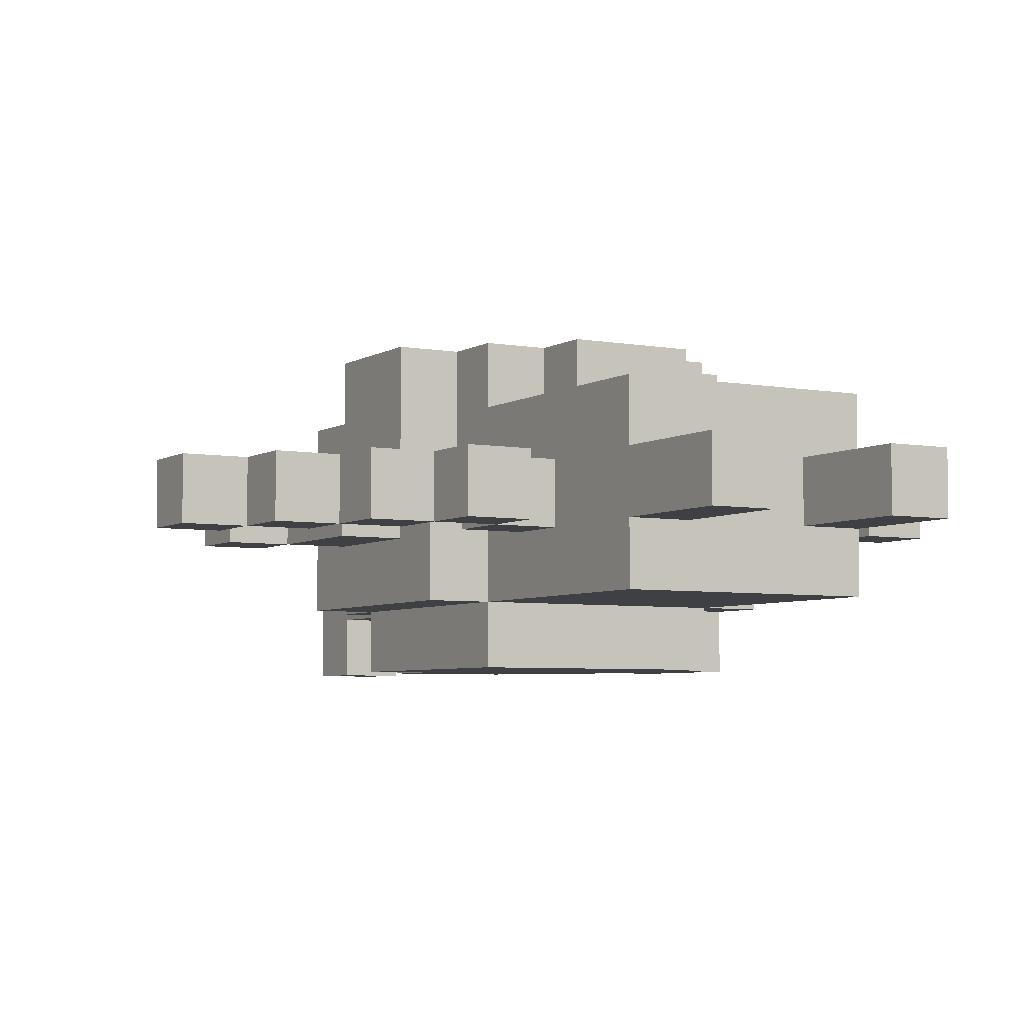
<metadata>
{"format":"obj","ext":"obj","renderer":"f3d","projection":"perspective","resolution":1024,"background":"white","views":[{"elev":-5.1,"azim":-29.9,"up":"+Z"}]}
</metadata>
<code>
v -6 6 0.5
v -6 6 -0.5
v -6 7 0.5
v -6 7 -0.5
f -2 -3 -4
f -1 -3 -2
v -5 5 0.5
v -5 5 -0.5
v -5 6 0.5
v -5 6 -0.5
f -2 -3 -4
f -1 -3 -2
v -4 4 0.5
v -4 4 -0.5
v -4 5 0.5
v -4 5 -0.5
v -4 9 0.5
v -4 9 -0.5
v -4 10 0.5
v -4 10 -0.5
f -6 -7 -8
f -5 -7 -6
f -2 -3 -4
f -1 -3 -2
v -3 3 0.5
v -3 3 -0.5
v -3 4 0.5
v -3 4 -0.5
v -3 7 0.5
v -3 7 -0.5
v -3 9 0.5
v -3 9 -0.5
f -6 -7 -8
f -5 -7 -6
f -2 -3 -4
f -1 -3 -2
v -2 4 0.5
v -2 4 -0.5
v -2 5 0.5
v -2 5 -0.5
v -2 6 0.5
v -2 6 -1.5
v -2 7 2.5
v -2 7 0.5
v -2 7 -0.5
v -2 9 2.5
v -2 9 1.5
v -2 9 0.5
v -2 9 -0.5
v -2 10 1.5
v -2 10 -1.5
f -13 -14 -15
f -12 -14 -13
f -8 -10 -11
f -7 -10 -8
f -6 -8 -9
f -5 -8 -6
f -4 -8 -5
f -3 -10 -7
f -2 -4 -5
f -2 -3 -4
f -1 -10 -3
f -1 -3 -2
v -1 0 0.5
v -1 0 -0.5
v -1 1 0.5
v -1 1 -0.5
v -1 2 1.5
v -1 2 0.5
v -1 2 -0.5
v -1 2 -1.5
v -1 3 1.5
v -1 3 0.5
v -1 3 -0.5
v -1 3 -1.5
v -1 4 0.5
v -1 4 -0.5
v -1 5 1.5
v -1 5 0.5
v -1 5 -0.5
v -1 5 -1.5
v -1 6 2.5
v -1 6 1.5
v -1 6 0.5
v -1 6 -0.5
v -1 6 -1.5
v -1 6 -2.5
v -1 7 2.5
v -1 7 0.5
v -1 7 -1.5
v -1 7 -2.5
v -1 8 -1.5
v -1 8 -2.5
v -1 9 2.5
v -1 9 1.5
v -1 10 2.5
v -1 10 1.5
v -1 10 0.5
v -1 10 -1.5
v -1 10 -2.5
v -1 11 1.5
v -1 11 0.5
v -1 11 -1.5
f -38 -39 -40
f -37 -39 -38
f -35 -37 -38
f -34 -37 -35
f -32 -34 -35
f -32 -33 -34
f -32 -35 -36
f -31 -33 -32
f -30 -33 -31
f -29 -33 -30
f -28 -31 -32
f -28 -30 -31
f -27 -29 -30
f -27 -30 -28
f -26 -28 -32
f -25 -28 -26
f -24 -29 -27
f -23 -29 -24
f -21 -25 -26
f -20 -24 -25
f -20 -25 -21
f -19 -23 -24
f -19 -24 -20
f -18 -23 -19
f -16 -21 -22
f -16 -20 -21
f -15 -20 -16
f -14 -17 -18
f -13 -17 -14
f -12 -13 -14
f -11 -13 -12
f -8 -9 -10
f -7 -9 -8
f -5 -11 -12
f -4 -11 -5
f -3 -6 -7
f -2 -5 -6
f -2 -6 -3
f -1 -5 -2
v 0 5 2.5
v 0 5 1.5
v 0 6 2.5
v 0 6 1.5
v 0 10 2.5
v 0 10 1.5
v 0 10 -1.5
v 0 10 -2.5
v 0 11 2.5
v 0 11 1.5
v 0 11 0.5
v 0 11 -0.5
v 0 11 -1.5
v 0 11 -2.5
v 0 12 1.5
v 0 12 0.5
v 0 12 -0.5
v 0 12 -1.5
v 0 13 0.5
v 0 13 -0.5
v 0 13 -1.5
v 0 13 -2.5
v 0 14 -0.5
v 0 14 -2.5
f -22 -23 -24
f -21 -23 -22
f -16 -19 -20
f -15 -19 -16
f -12 -17 -18
f -11 -17 -12
f -10 -13 -14
f -10 -14 -15
f -9 -13 -10
f -8 -12 -13
f -8 -13 -9
f -7 -12 -8
f -6 -8 -9
f -5 -7 -8
f -5 -8 -6
f -4 -7 -5
f -2 -4 -5
f -2 -3 -4
f -1 -3 -2
v 2 0 0.5
v 2 0 -0.5
v 2 1 0.5
v 2 1 -0.5
v 2 2 0.5
v 2 2 -0.5
v 2 4 0.5
v 2 4 -0.5
v 2 5 0.5
v 2 5 -0.5
f -8 -9 -10
f -7 -9 -8
f -6 -7 -8
f -5 -7 -6
f -2 -3 -4
f -1 -3 -2
v 4 3 0.5
v 4 3 -0.5
v 4 4 0.5
v 4 4 -0.5
f -2 -3 -4
f -1 -3 -2
v 5 9 0.5
v 5 9 -0.5
v 5 10 0.5
v 5 10 -0.5
f -2 -3 -4
f -1 -3 -2
v -5 6 0.5
v -5 6 -0.5
v -5 7 0.5
v -5 7 -0.5
f -4 -3 -2
f -2 -3 -1
v -4 5 0.5
v -4 5 -0.5
v -4 6 0.5
v -4 6 -0.5
f -4 -3 -2
f -2 -3 -1
v -3 4 0.5
v -3 4 -0.5
v -3 5 0.5
v -3 5 -0.5
v -3 9 0.5
v -3 9 -0.5
v -3 10 0.5
v -3 10 -0.5
f -8 -7 -6
f -6 -7 -5
f -4 -3 -2
f -2 -3 -1
v -2 3 0.5
v -2 3 -0.5
v -2 4 0.5
v -2 4 -0.5
f -4 -3 -2
f -2 -3 -1
v 0 0 0.5
v 0 0 -0.5
v 0 1 0.5
v 0 1 -0.5
v 0 2 0.5
v 0 2 -0.5
v 0 4 0.5
v 0 4 -0.5
v 0 5 0.5
v 0 5 -0.5
f -10 -9 -8
f -8 -9 -7
f -8 -7 -6
f -6 -7 -5
f -4 -3 -2
f -2 -3 -1
v 1 12 -0.5
v 1 12 -1.5
v 1 13 -0.5
v 1 13 -1.5
v 1 13 -2.5
v 1 14 -0.5
v 1 14 -2.5
f -7 -6 -5
f -5 -6 -4
f -5 -4 -2
f -4 -3 -2
f -2 -3 -1
v 2 5 2.5
v 2 5 1.5
v 2 6 2.5
v 2 6 1.5
v 2 10 2.5
v 2 10 1.5
v 2 10 -1.5
v 2 10 -2.5
v 2 11 2.5
v 2 11 1.5
v 2 11 0.5
v 2 11 -1.5
v 2 11 -2.5
v 2 12 1.5
v 2 12 0.5
v 2 12 -0.5
v 2 12 -1.5
v 2 13 0.5
v 2 13 -0.5
f -19 -18 -17
f -17 -18 -16
f -15 -14 -11
f -11 -14 -10
f -13 -12 -8
f -8 -12 -7
f -10 -9 -6
f -9 -8 -5
f -6 -9 -5
f -5 -8 -4
f -4 -8 -3
f -5 -4 -2
f -2 -4 -1
v 3 0 0.5
v 3 0 -0.5
v 3 1 0.5
v 3 1 -0.5
v 3 2 1.5
v 3 2 0.5
v 3 2 -0.5
v 3 2 -1.5
v 3 3 1.5
v 3 3 0.5
v 3 3 -0.5
v 3 3 -1.5
v 3 4 0.5
v 3 4 -0.5
v 3 5 0.5
v 3 5 -0.5
v 3 6 2.5
v 3 6 1.5
v 3 6 -1.5
v 3 6 -2.5
v 3 7 2.5
v 3 7 1.5
v 3 7 -1.5
v 3 7 -2.5
v 3 9 2.5
v 3 9 1.5
v 3 9 -1.5
v 3 9 -2.5
v 3 10 2.5
v 3 10 1.5
v 3 10 -1.5
v 3 10 -2.5
v 3 11 1.5
v 3 11 -1.5
f -34 -33 -32
f -32 -33 -31
f -32 -31 -29
f -29 -31 -28
f -29 -28 -26
f -28 -27 -26
f -30 -29 -26
f -26 -27 -25
f -25 -27 -24
f -24 -27 -23
f -26 -25 -22
f -25 -24 -22
f -24 -23 -21
f -22 -24 -21
f -26 -22 -20
f -21 -23 -19
f -26 -20 -17
f -20 -19 -17
f -19 -23 -16
f -17 -19 -16
f -18 -17 -14
f -14 -17 -13
f -16 -15 -12
f -12 -15 -11
f -10 -9 -6
f -6 -9 -5
f -8 -7 -4
f -4 -7 -3
f -5 -4 -2
f -2 -4 -1
v 4 4 0.5
v 4 4 -0.5
v 4 5 0.5
v 4 5 -0.5
v 4 6 1.5
v 4 6 -1.5
v 4 7 2.5
v 4 7 1.5
v 4 7 0.5
v 4 7 -0.5
v 4 7 -1.5
v 4 7 -2.5
v 4 9 2.5
v 4 9 1.5
v 4 9 0.5
v 4 9 -0.5
v 4 9 -1.5
v 4 9 -2.5
v 4 10 1.5
v 4 10 -1.5
f -20 -19 -18
f -18 -19 -17
f -16 -15 -13
f -13 -15 -12
f -12 -15 -11
f -11 -15 -10
f -14 -13 -8
f -13 -12 -8
f -8 -12 -7
f -7 -12 -6
f -10 -9 -5
f -11 -10 -5
f -5 -9 -4
f -4 -9 -3
f -7 -6 -2
f -5 -4 -2
f -6 -5 -2
f -2 -4 -1
v 5 3 0.5
v 5 3 -0.5
v 5 4 0.5
v 5 4 -0.5
v 5 7 0.5
v 5 7 -0.5
v 5 9 0.5
v 5 9 -0.5
f -8 -7 -6
f -6 -7 -5
f -4 -3 -2
f -2 -3 -1
v 6 9 0.5
v 6 9 -0.5
v 6 10 0.5
v 6 10 -0.5
f -4 -3 -2
f -2 -3 -1
v -2 7 2.5
v -2 9 2.5
v -1 6 2.5
v -1 7 2.5
v -1 8 2.5
v -1 9 2.5
v -1 10 2.5
v 0 5 2.5
v 0 6 2.5
v 0 7 2.5
v 0 8 2.5
v 0 9 2.5
v 0 10 2.5
v 0 11 2.5
v 1 6 2.5
v 1 7 2.5
v 1 8 2.5
v 1 9 2.5
v 2 5 2.5
v 2 6 2.5
v 2 7 2.5
v 2 8 2.5
v 2 9 2.5
v 2 10 2.5
v 2 11 2.5
v 3 6 2.5
v 3 7 2.5
v 3 8 2.5
v 3 9 2.5
v 3 10 2.5
v 4 7 2.5
v 4 9 2.5
f -29 -31 -32
f -28 -31 -29
f -27 -31 -28
f -24 -29 -30
f -23 -28 -29
f -23 -29 -24
f -22 -27 -28
f -22 -28 -23
f -21 -26 -27
f -21 -27 -22
f -20 -26 -21
f -18 -22 -23
f -18 -24 -25
f -18 -23 -24
f -17 -22 -18
f -16 -21 -22
f -16 -22 -17
f -15 -20 -21
f -15 -21 -16
f -14 -18 -25
f -13 -17 -18
f -13 -18 -14
f -12 -16 -17
f -12 -17 -13
f -11 -15 -16
f -11 -16 -12
f -10 -20 -15
f -10 -15 -11
f -9 -19 -20
f -9 -20 -10
f -8 -19 -9
f -7 -11 -12
f -7 -12 -13
f -6 -11 -7
f -5 -10 -11
f -5 -11 -6
f -4 -9 -10
f -4 -10 -5
f -3 -9 -4
f -2 -5 -6
f -2 -4 -5
f -1 -4 -2
v -2 9 1.5
v -2 10 1.5
v -1 2 1.5
v -1 3 1.5
v -1 5 1.5
v -1 6 1.5
v -1 9 1.5
v -1 10 1.5
v -1 11 1.5
v 0 3 1.5
v 0 4 1.5
v 0 5 1.5
v 0 6 1.5
v 0 10 1.5
v 0 11 1.5
v 0 12 1.5
v 1 3 1.5
v 1 4 1.5
v 1 11 1.5
v 1 12 1.5
v 2 5 1.5
v 2 6 1.5
v 2 10 1.5
v 2 11 1.5
v 2 12 1.5
v 3 2 1.5
v 3 3 1.5
v 3 6 1.5
v 3 7 1.5
v 3 9 1.5
v 3 10 1.5
v 3 11 1.5
v 4 6 1.5
v 4 7 1.5
v 4 9 1.5
v 4 10 1.5
f -30 -35 -36
f -29 -35 -30
f -27 -33 -34
f -27 -32 -33
f -26 -32 -27
f -25 -31 -32
f -25 -32 -26
f -24 -31 -25
f -23 -28 -29
f -22 -28 -23
f -20 -26 -27
f -20 -27 -34
f -19 -25 -26
f -19 -26 -20
f -18 -21 -22
f -17 -21 -18
f -16 -25 -19
f -16 -19 -20
f -13 -17 -18
f -12 -17 -13
f -11 -20 -34
f -10 -15 -16
f -10 -20 -11
f -10 -16 -20
f -9 -15 -10
f -6 -13 -14
f -5 -13 -6
f -4 -8 -9
f -3 -8 -4
f -2 -6 -7
f -1 -6 -2
v -6 6 0.5
v -6 7 0.5
v -5 5 0.5
v -5 6 0.5
v -5 7 0.5
v -4 4 0.5
v -4 5 0.5
v -4 6 0.5
v -4 9 0.5
v -4 10 0.5
v -3 3 0.5
v -3 4 0.5
v -3 5 0.5
v -3 7 0.5
v -3 9 0.5
v -3 10 0.5
v -2 3 0.5
v -2 4 0.5
v -2 5 0.5
v -2 6 0.5
v -2 7 0.5
v -2 9 0.5
v -1 0 0.5
v -1 1 0.5
v -1 2 0.5
v -1 4 0.5
v -1 5 0.5
v -1 6 0.5
v -1 7 0.5
v 0 0 0.5
v 0 1 0.5
v 0 2 0.5
v 0 12 0.5
v 0 13 0.5
v 1 12 0.5
v 1 13 0.5
v 2 0 0.5
v 2 1 0.5
v 2 2 0.5
v 2 12 0.5
v 2 13 0.5
v 3 0 0.5
v 3 1 0.5
v 3 2 0.5
v 3 4 0.5
v 3 5 0.5
v 4 3 0.5
v 4 4 0.5
v 4 5 0.5
v 4 7 0.5
v 4 9 0.5
v 5 3 0.5
v 5 4 0.5
v 5 7 0.5
v 5 9 0.5
v 5 10 0.5
v 6 9 0.5
v 6 10 0.5
f -55 -57 -58
f -54 -57 -55
f -52 -55 -56
f -51 -55 -52
f -47 -52 -53
f -46 -52 -47
f -44 -49 -50
f -43 -49 -44
f -42 -47 -48
f -41 -47 -42
f -38 -44 -45
f -37 -44 -38
f -33 -40 -41
f -32 -40 -33
f -31 -38 -39
f -30 -38 -31
f -29 -35 -36
f -28 -34 -35
f -28 -35 -29
f -27 -34 -28
f -24 -25 -26
f -23 -25 -24
f -19 -23 -24
f -18 -23 -19
f -17 -21 -22
f -16 -20 -21
f -16 -21 -17
f -15 -20 -16
f -11 -13 -14
f -10 -13 -11
f -7 -11 -12
f -6 -11 -7
f -5 -8 -9
f -4 -8 -5
f -2 -3 -4
f -1 -3 -2
v 0 4 -0.5
v 0 5 -0.5
v 0 13 -0.5
v 0 14 -0.5
v 1 13 -0.5
v 1 14 -0.5
v 2 4 -0.5
v 2 5 -0.5
f -4 -5 -6
f -3 -5 -4
f -2 -7 -8
f -1 -7 -2
v 0 4 0.5
v 0 5 0.5
v 2 4 0.5
v 2 5 0.5
f -4 -3 -2
f -2 -3 -1
v -6 6 -0.5
v -6 7 -0.5
v -5 5 -0.5
v -5 6 -0.5
v -5 7 -0.5
v -4 4 -0.5
v -4 5 -0.5
v -4 6 -0.5
v -4 9 -0.5
v -4 10 -0.5
v -3 3 -0.5
v -3 4 -0.5
v -3 5 -0.5
v -3 7 -0.5
v -3 9 -0.5
v -3 10 -0.5
v -2 3 -0.5
v -2 4 -0.5
v -2 5 -0.5
v -2 7 -0.5
v -2 9 -0.5
v -1 0 -0.5
v -1 1 -0.5
v -1 2 -0.5
v -1 4 -0.5
v -1 5 -0.5
v 0 0 -0.5
v 0 1 -0.5
v 0 2 -0.5
v 1 12 -0.5
v 1 13 -0.5
v 2 0 -0.5
v 2 1 -0.5
v 2 2 -0.5
v 2 12 -0.5
v 2 13 -0.5
v 3 0 -0.5
v 3 1 -0.5
v 3 2 -0.5
v 3 4 -0.5
v 3 5 -0.5
v 4 3 -0.5
v 4 4 -0.5
v 4 5 -0.5
v 4 7 -0.5
v 4 9 -0.5
v 5 3 -0.5
v 5 4 -0.5
v 5 7 -0.5
v 5 9 -0.5
v 5 10 -0.5
v 6 9 -0.5
v 6 10 -0.5
f -53 -52 -50
f -50 -52 -49
f -51 -50 -47
f -47 -50 -46
f -48 -47 -42
f -42 -47 -41
f -45 -44 -39
f -39 -44 -38
f -43 -42 -37
f -37 -42 -36
f -40 -39 -34
f -34 -39 -33
f -36 -35 -29
f -29 -35 -28
f -32 -31 -27
f -31 -30 -26
f -27 -31 -26
f -26 -30 -25
f -24 -23 -19
f -19 -23 -18
f -22 -21 -17
f -21 -20 -16
f -17 -21 -16
f -16 -20 -15
f -14 -13 -11
f -11 -13 -10
f -12 -11 -7
f -7 -11 -6
f -9 -8 -5
f -5 -8 -4
f -4 -3 -2
f -2 -3 -1
v -2 6 -1.5
v -2 10 -1.5
v -1 2 -1.5
v -1 3 -1.5
v -1 5 -1.5
v -1 6 -1.5
v -1 7 -1.5
v -1 8 -1.5
v -1 10 -1.5
v -1 11 -1.5
v 0 5 -1.5
v 0 6 -1.5
v 0 10 -1.5
v 0 11 -1.5
v 0 12 -1.5
v 0 13 -1.5
v 1 11 -1.5
v 1 12 -1.5
v 1 13 -1.5
v 2 10 -1.5
v 2 11 -1.5
v 2 12 -1.5
v 3 2 -1.5
v 3 3 -1.5
v 3 6 -1.5
v 3 7 -1.5
v 3 9 -1.5
v 3 10 -1.5
v 3 11 -1.5
v 4 6 -1.5
v 4 7 -1.5
v 4 9 -1.5
v 4 10 -1.5
f -33 -32 -28
f -28 -32 -27
f -27 -32 -26
f -26 -32 -25
f -30 -29 -23
f -29 -28 -23
f -23 -28 -22
f -25 -24 -21
f -21 -24 -20
f -20 -19 -17
f -19 -18 -16
f -17 -19 -16
f -16 -18 -15
f -17 -16 -13
f -13 -16 -12
f -31 -30 -11
f -23 -22 -10
f -11 -30 -10
f -30 -23 -10
f -10 -22 -9
f -14 -13 -6
f -6 -13 -5
f -9 -8 -4
f -4 -8 -3
f -7 -6 -2
f -2 -6 -1
v -1 6 -2.5
v -1 7 -2.5
v -1 8 -2.5
v -1 10 -2.5
v 0 7 -2.5
v 0 8 -2.5
v 0 9 -2.5
v 0 10 -2.5
v 0 11 -2.5
v 0 13 -2.5
v 0 14 -2.5
v 1 8 -2.5
v 1 9 -2.5
v 1 13 -2.5
v 1 14 -2.5
v 2 10 -2.5
v 2 11 -2.5
v 3 6 -2.5
v 3 7 -2.5
v 3 9 -2.5
v 3 10 -2.5
v 4 7 -2.5
v 4 9 -2.5
f -23 -22 -19
f -22 -21 -19
f -21 -20 -18
f -19 -21 -18
f -18 -20 -17
f -17 -20 -16
f -19 -18 -12
f -18 -17 -12
f -17 -16 -11
f -12 -17 -11
f -14 -13 -10
f -10 -13 -9
f -11 -16 -8
f -16 -15 -8
f -12 -11 -8
f -8 -15 -7
f -23 -19 -6
f -19 -12 -6
f -12 -8 -6
f -6 -8 -5
f -5 -8 -4
f -4 -8 -3
f -5 -4 -2
f -2 -4 -1
v -1 0 0.5
v 0 0 0.5
v 2 0 0.5
v 3 0 0.5
v -1 0 -0.5
v 0 0 -0.5
v 2 0 -0.5
v 3 0 -0.5
f -4 -7 -8
f -3 -7 -4
f -2 -5 -6
f -1 -5 -2
v -1 2 1.5
v 3 2 1.5
v -1 2 0.5
v 0 2 0.5
v 2 2 0.5
v 3 2 0.5
v -1 2 -0.5
v 0 2 -0.5
v 2 2 -0.5
v 3 2 -0.5
v -1 2 -1.5
v 3 2 -1.5
f -10 -11 -12
f -9 -11 -10
f -8 -11 -9
f -7 -11 -8
f -5 -8 -9
f -4 -8 -5
f -2 -5 -6
f -2 -3 -4
f -2 -4 -5
f -1 -3 -2
v -3 3 0.5
v -2 3 0.5
v 4 3 0.5
v 5 3 0.5
v -3 3 -0.5
v -2 3 -0.5
v 4 3 -0.5
v 5 3 -0.5
f -4 -7 -8
f -3 -7 -4
f -2 -5 -6
f -1 -5 -2
v -4 4 0.5
v -3 4 0.5
v -2 4 0.5
v -1 4 0.5
v 3 4 0.5
v 4 4 0.5
v -4 4 -0.5
v -3 4 -0.5
v -2 4 -0.5
v -1 4 -0.5
v 3 4 -0.5
v 4 4 -0.5
f -6 -11 -12
f -5 -11 -6
f -4 -9 -10
f -3 -9 -4
f -2 -7 -8
f -1 -7 -2
v 0 5 2.5
v 2 5 2.5
v 0 5 1.5
v 2 5 1.5
v -5 5 0.5
v -4 5 0.5
v 0 5 0.5
v 2 5 0.5
v -5 5 -0.5
v -4 5 -0.5
v 0 5 -0.5
v 2 5 -0.5
f -10 -11 -12
f -9 -11 -10
f -4 -7 -8
f -3 -7 -4
f -2 -5 -6
f -1 -5 -2
v -1 6 2.5
v 0 6 2.5
v 2 6 2.5
v 3 6 2.5
v -1 6 1.5
v 0 6 1.5
v 2 6 1.5
v 3 6 1.5
v 4 6 1.5
v -6 6 0.5
v -5 6 0.5
v -2 6 0.5
v -1 6 0.5
v -6 6 -0.5
v -5 6 -0.5
v -1 6 -0.5
v -2 6 -1.5
v -1 6 -1.5
v 0 6 -1.5
v 3 6 -1.5
v 4 6 -1.5
v -1 6 -2.5
v 3 6 -2.5
f -19 -22 -23
f -18 -22 -19
f -17 -20 -21
f -16 -20 -17
f -10 -13 -14
f -9 -13 -10
f -8 -11 -12
f -7 -8 -12
f -6 -8 -7
f -4 -15 -16
f -3 -15 -4
f -2 -5 -6
f -2 -4 -5
f -1 -4 -2
v -2 7 2.5
v -1 7 2.5
v 3 7 2.5
v 4 7 2.5
v 3 7 1.5
v 4 7 1.5
v -3 7 0.5
v -2 7 0.5
v -1 7 0.5
v 4 7 0.5
v 5 7 0.5
v -3 7 -0.5
v -2 7 -0.5
v 4 7 -0.5
v 5 7 -0.5
v 3 7 -1.5
v 4 7 -1.5
v 3 7 -2.5
v 4 7 -2.5
f -15 -16 -17
f -14 -16 -15
f -12 -18 -19
f -11 -18 -12
f -8 -12 -13
f -7 -12 -8
f -6 -9 -10
f -5 -9 -6
f -2 -3 -4
f -1 -3 -2
v -4 9 0.5
v -3 9 0.5
v 5 9 0.5
v 6 9 0.5
v -4 9 -0.5
v -3 9 -0.5
v 5 9 -0.5
v 6 9 -0.5
f -4 -7 -8
f -3 -7 -4
f -2 -5 -6
f -1 -5 -2
v 0 13 -1.5
v 1 13 -1.5
v 0 13 -2.5
v 1 13 -2.5
f -2 -3 -4
f -1 -3 -2
v -3 4 0.5
v -2 4 0.5
v 0 4 0.5
v 2 4 0.5
v 4 4 0.5
v 5 4 0.5
v -3 4 -0.5
v -2 4 -0.5
v 0 4 -0.5
v 2 4 -0.5
v 4 4 -0.5
v 5 4 -0.5
f -12 -11 -6
f -6 -11 -5
f -10 -9 -4
f -4 -9 -3
f -8 -7 -2
f -2 -7 -1
v -4 5 0.5
v -3 5 0.5
v -2 5 0.5
v -1 5 0.5
v 3 5 0.5
v 4 5 0.5
v -4 5 -0.5
v -3 5 -0.5
v -2 5 -0.5
v -1 5 -0.5
v 3 5 -0.5
v 4 5 -0.5
f -12 -11 -6
f -6 -11 -5
f -10 -9 -4
f -4 -9 -3
f -8 -7 -2
f -2 -7 -1
v -5 6 0.5
v -4 6 0.5
v -5 6 -0.5
v -4 6 -0.5
f -4 -3 -2
f -2 -3 -1
v -6 7 0.5
v -5 7 0.5
v -6 7 -0.5
v -5 7 -0.5
f -4 -3 -2
f -2 -3 -1
v -2 9 2.5
v -1 9 2.5
v 3 9 2.5
v 4 9 2.5
v -2 9 1.5
v -1 9 1.5
v 3 9 1.5
v 4 9 1.5
v -3 9 0.5
v -2 9 0.5
v 4 9 0.5
v 5 9 0.5
v -3 9 -0.5
v -2 9 -0.5
v 4 9 -0.5
v 5 9 -0.5
v 3 9 -1.5
v 4 9 -1.5
v 3 9 -2.5
v 4 9 -2.5
f -20 -19 -16
f -16 -19 -15
f -18 -17 -14
f -14 -17 -13
f -12 -11 -8
f -8 -11 -7
f -10 -9 -6
f -6 -9 -5
f -4 -3 -2
f -2 -3 -1
v -1 10 2.5
v 0 10 2.5
v 2 10 2.5
v 3 10 2.5
v -2 10 1.5
v -1 10 1.5
v 0 10 1.5
v 2 10 1.5
v 3 10 1.5
v 4 10 1.5
v -4 10 0.5
v -3 10 0.5
v -1 10 0.5
v 5 10 0.5
v 6 10 0.5
v -4 10 -0.5
v -3 10 -0.5
v 5 10 -0.5
v 6 10 -0.5
v -2 10 -1.5
v -1 10 -1.5
v 0 10 -1.5
v 2 10 -1.5
v 3 10 -1.5
v 4 10 -1.5
v -1 10 -2.5
v 0 10 -2.5
v 2 10 -2.5
v 3 10 -2.5
f -29 -28 -24
f -24 -28 -23
f -27 -26 -22
f -22 -26 -21
f -25 -24 -17
f -19 -18 -14
f -14 -18 -13
f -16 -15 -12
f -12 -15 -11
f -25 -17 -10
f -10 -17 -9
f -21 -20 -6
f -6 -20 -5
f -9 -8 -4
f -4 -8 -3
f -7 -6 -2
f -2 -6 -1
v 0 11 2.5
v 2 11 2.5
v -1 11 1.5
v 0 11 1.5
v 1 11 1.5
v 2 11 1.5
v 3 11 1.5
v -1 11 0.5
v 0 11 0.5
v 2 11 0.5
v 0 11 -0.5
v -1 11 -1.5
v 0 11 -1.5
v 1 11 -1.5
v 2 11 -1.5
v 3 11 -1.5
v 0 11 -2.5
v 2 11 -2.5
f -18 -17 -15
f -15 -17 -14
f -14 -17 -13
f -16 -15 -11
f -11 -15 -10
f -13 -12 -9
f -11 -10 -8
f -11 -8 -7
f -7 -8 -6
f -9 -12 -4
f -4 -12 -3
f -6 -5 -2
f -5 -4 -2
f -2 -4 -1
v 0 12 1.5
v 1 12 1.5
v 2 12 1.5
v 0 12 0.5
v 1 12 0.5
v 2 12 0.5
v 1 12 -0.5
v 2 12 -0.5
v 1 12 -1.5
v 2 12 -1.5
f -10 -9 -7
f -9 -8 -6
f -7 -9 -6
f -6 -8 -5
f -4 -3 -2
f -2 -3 -1
v 0 13 0.5
v 1 13 0.5
v 2 13 0.5
v 0 13 -0.5
v 1 13 -0.5
v 2 13 -0.5
f -6 -5 -3
f -5 -4 -2
f -3 -5 -2
f -2 -4 -1
v 0 14 -0.5
v 1 14 -0.5
v 0 14 -2.5
v 1 14 -2.5
f -4 -3 -2
f -2 -3 -1

</code>
